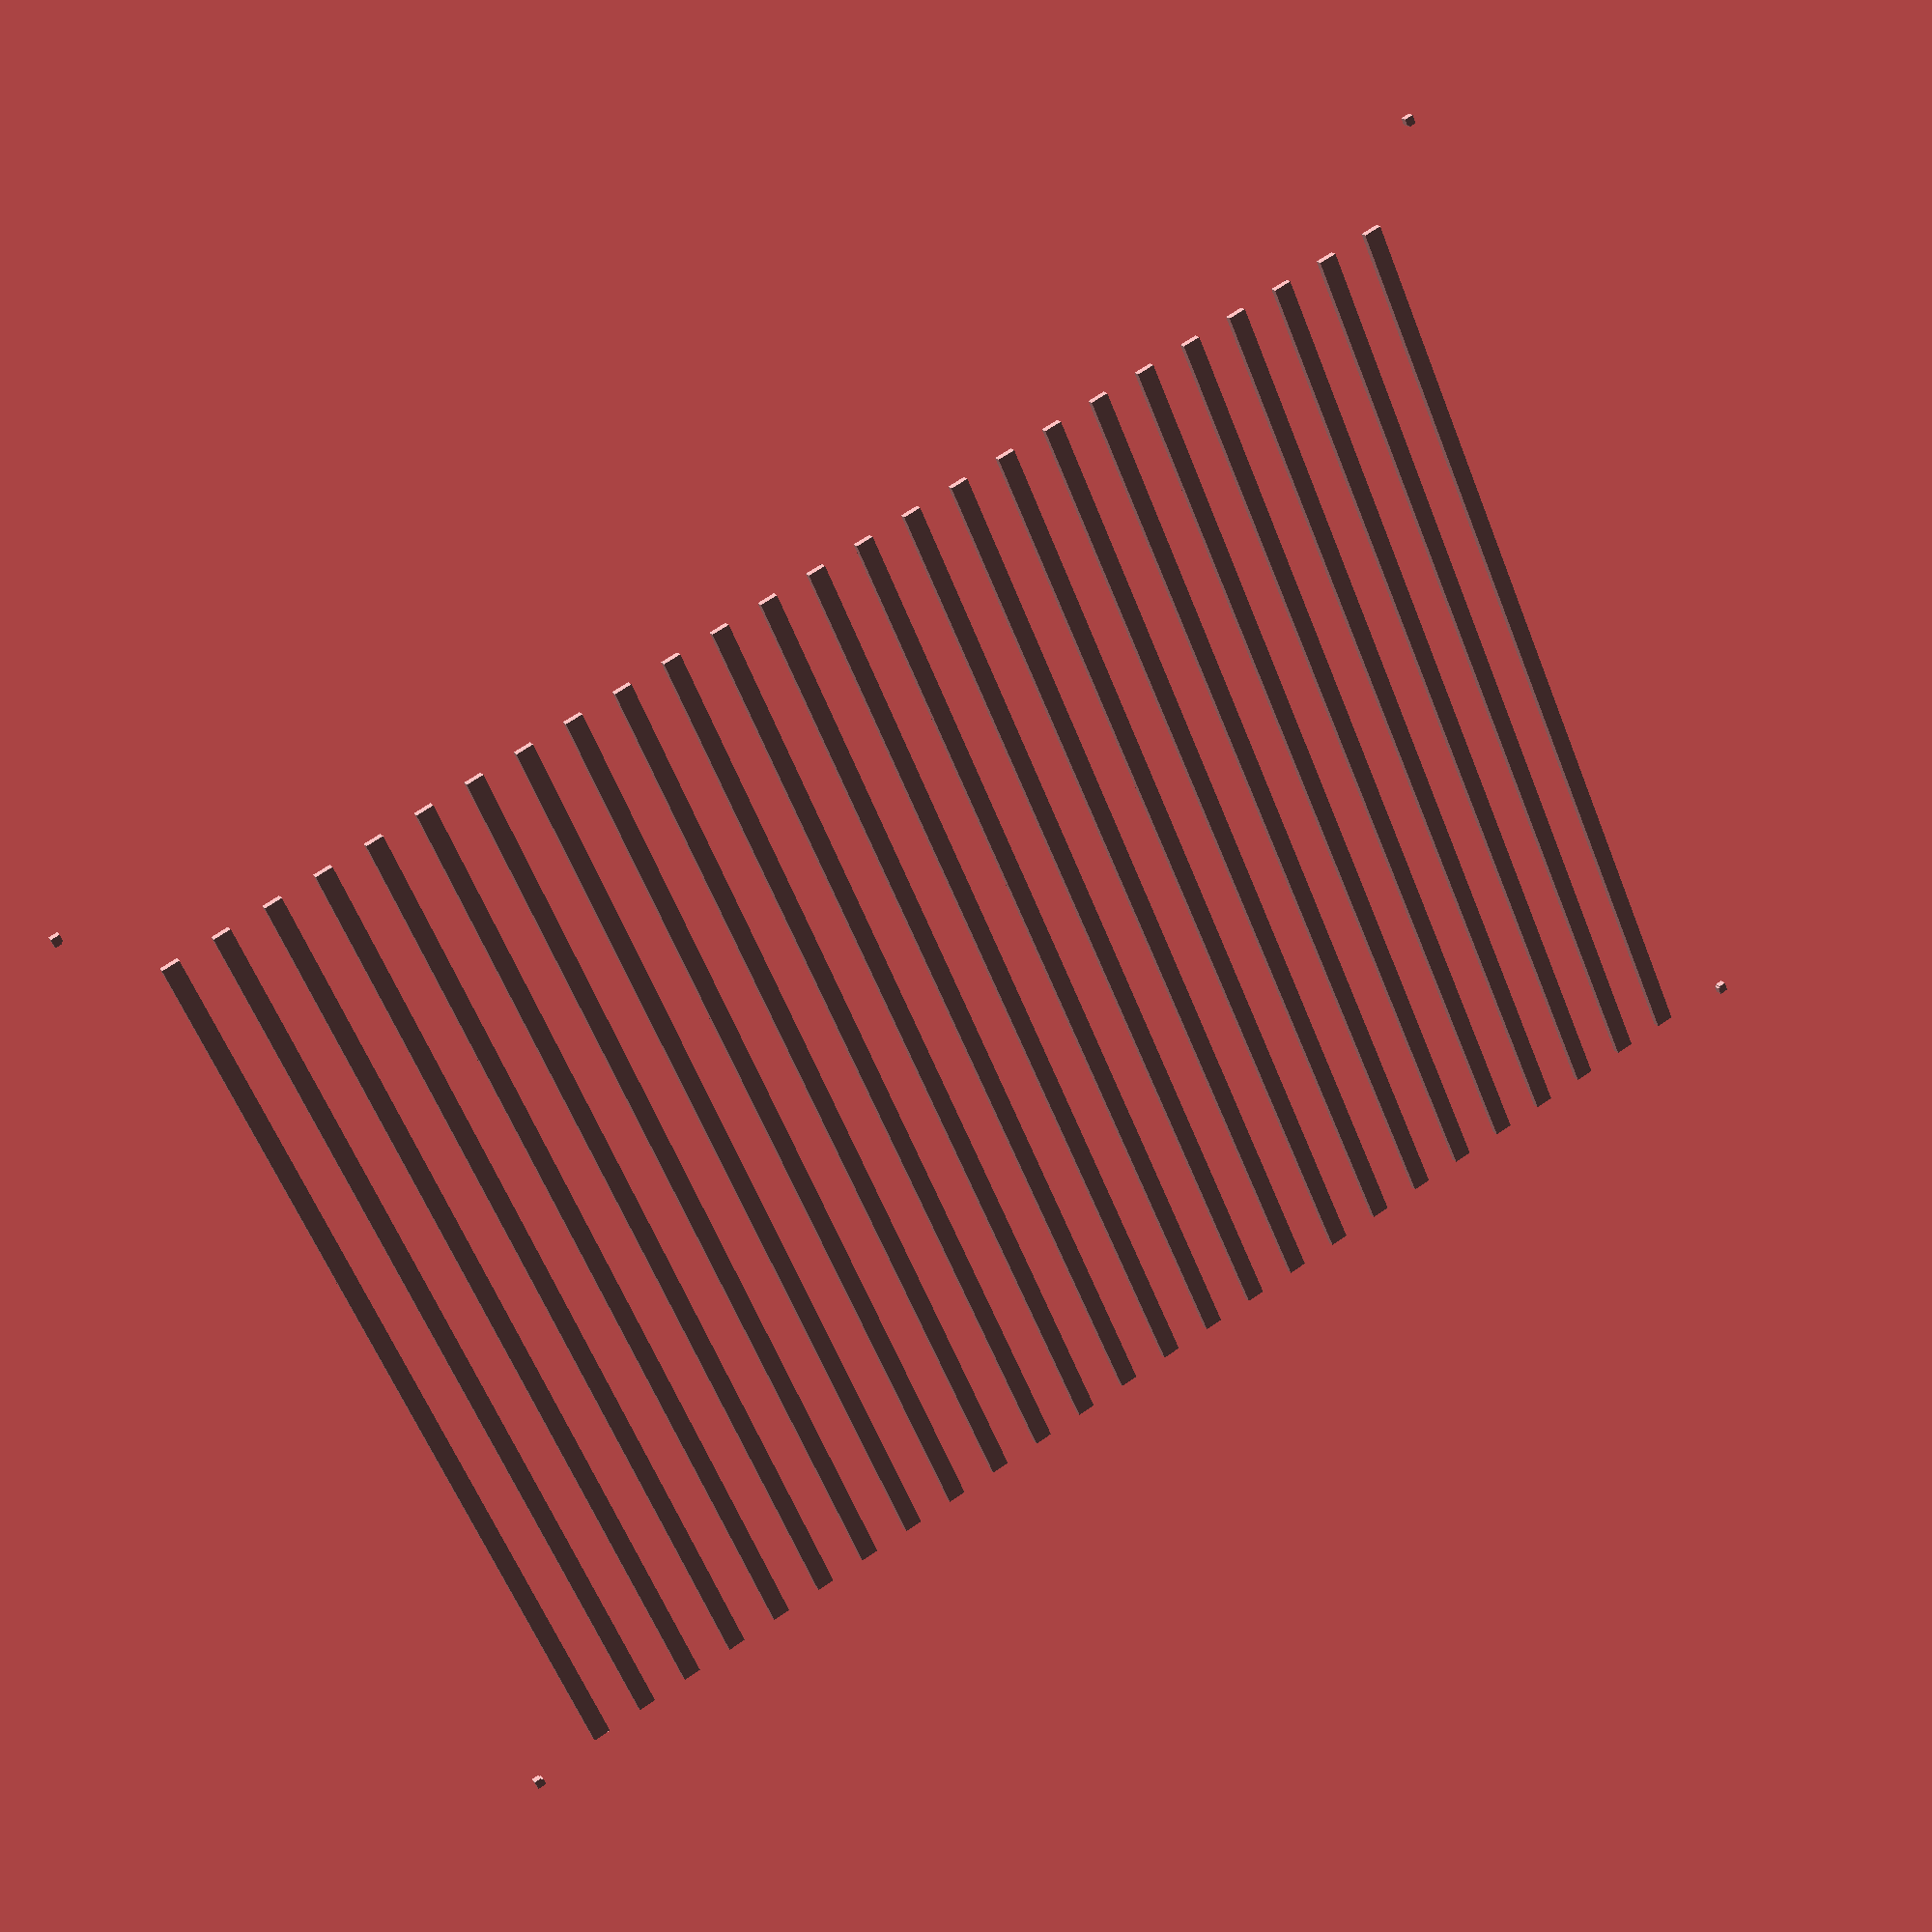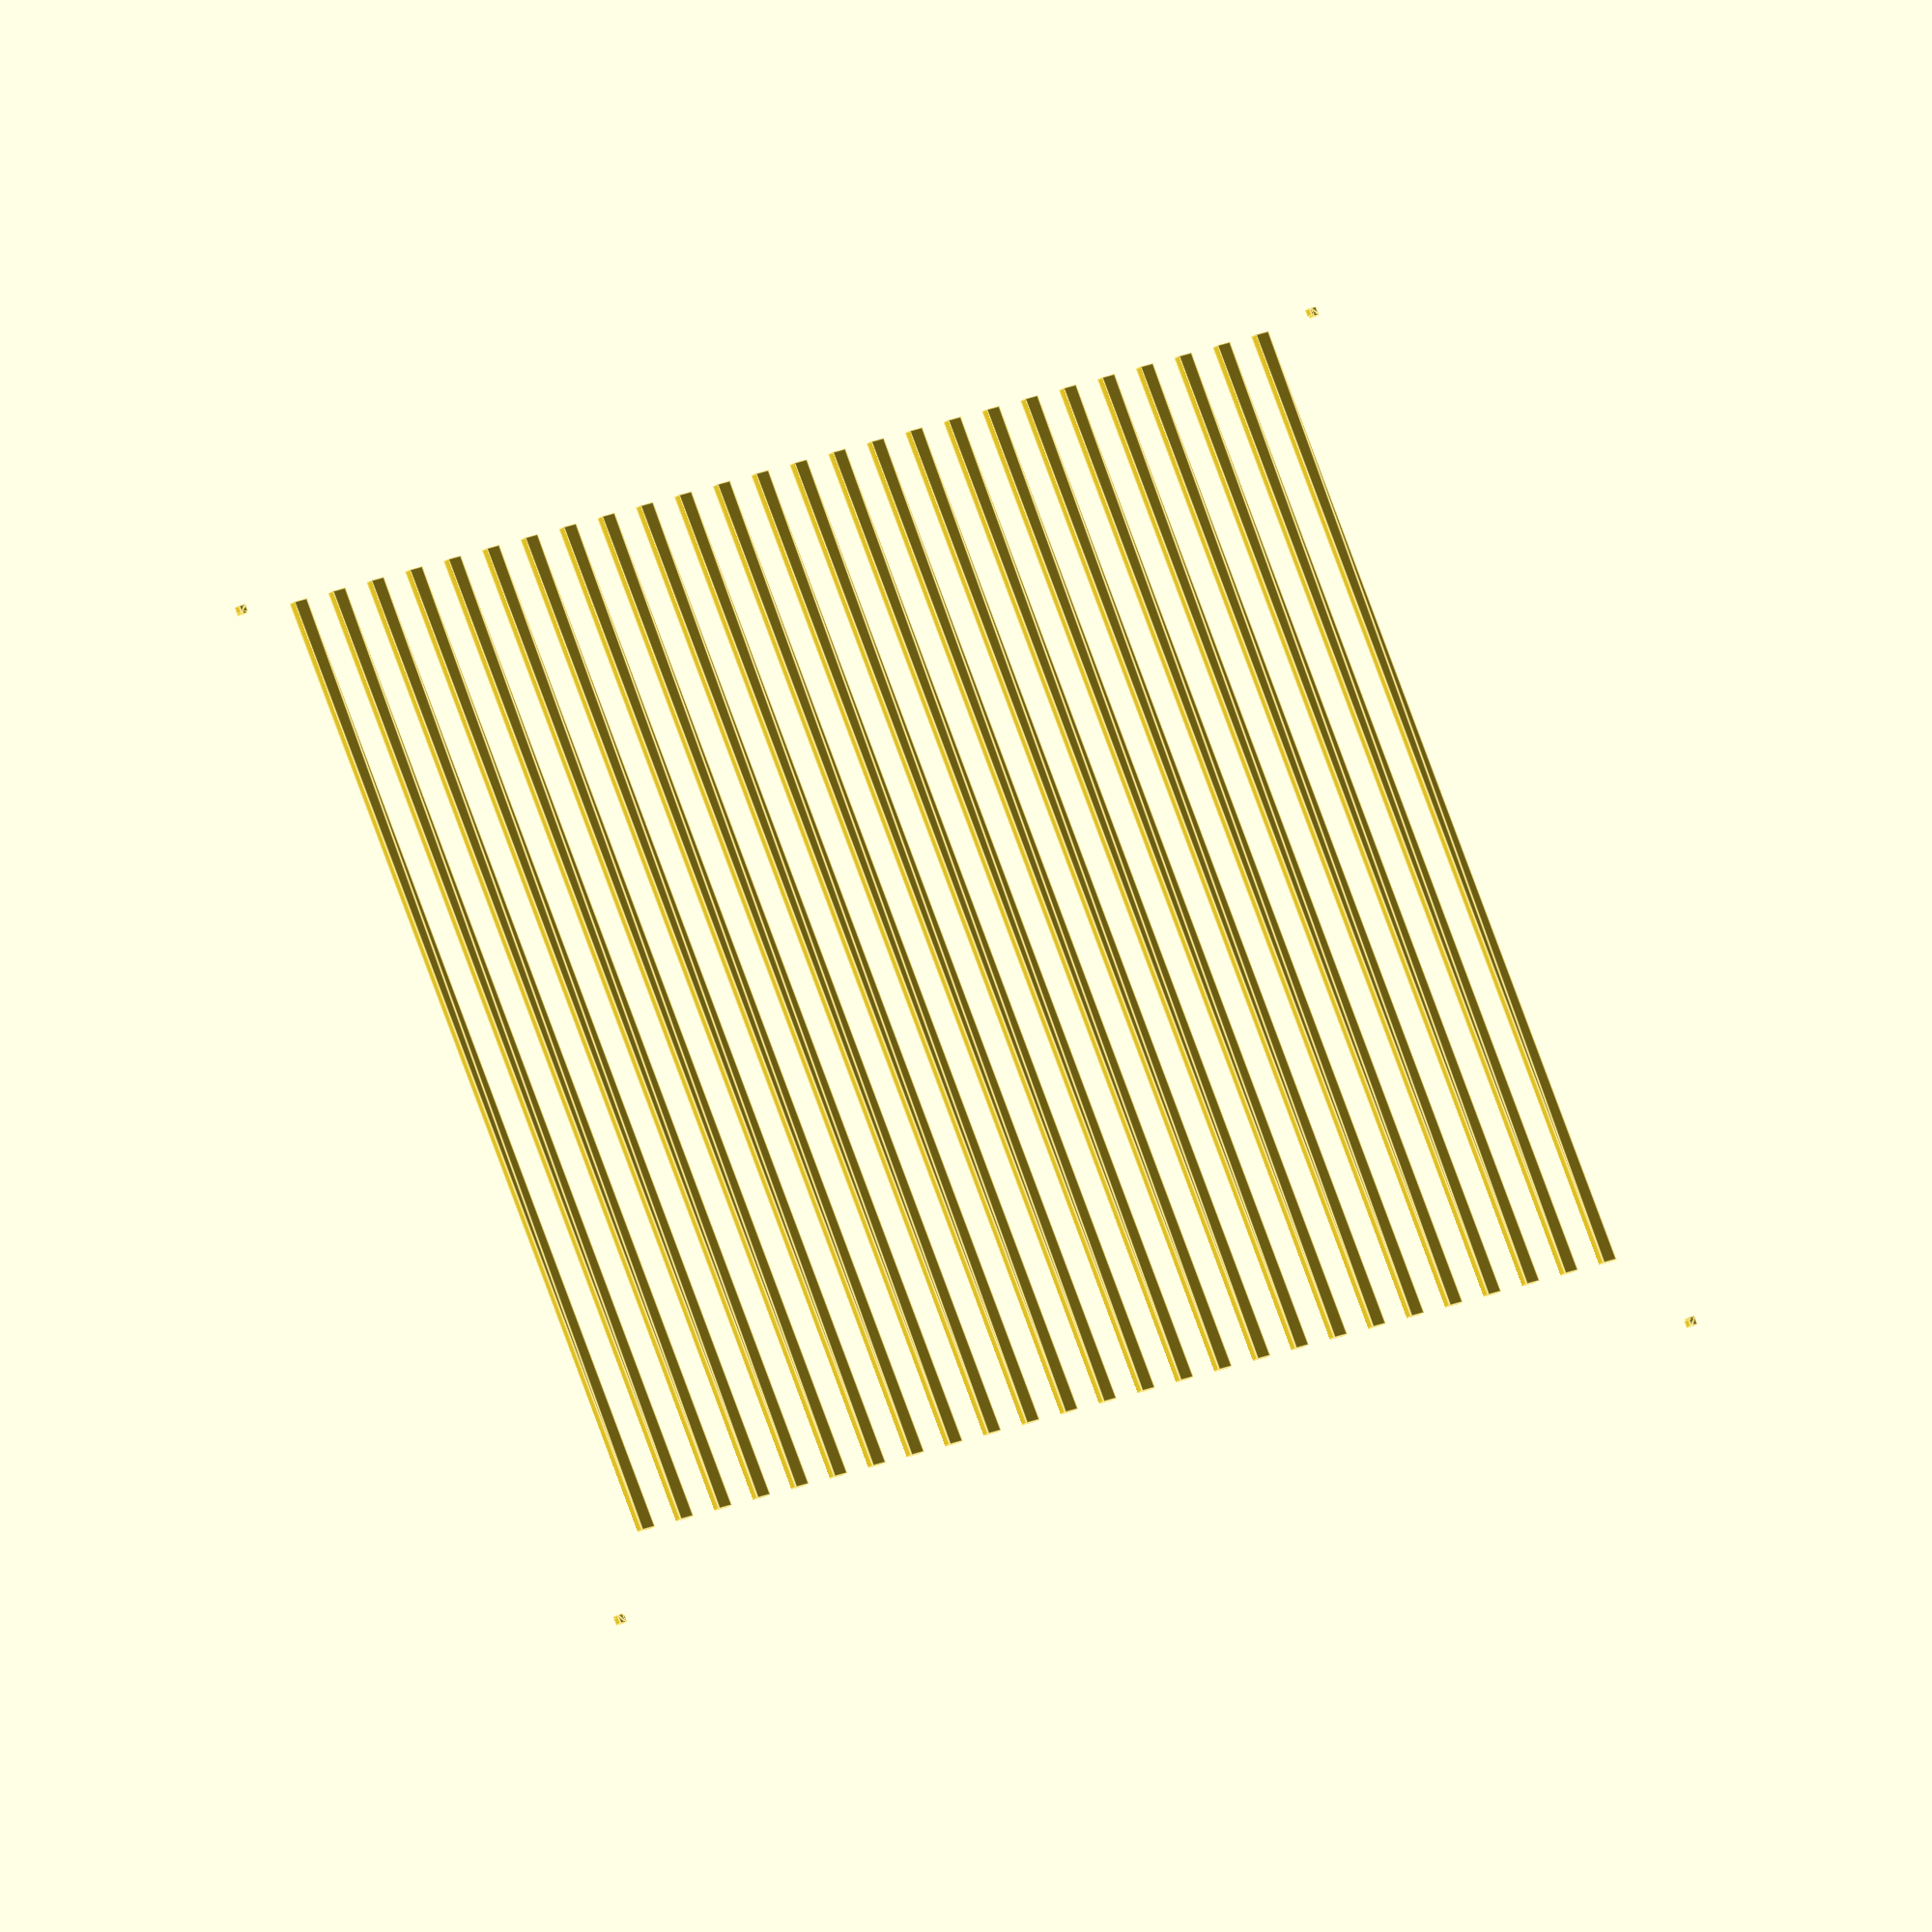
<openscad>
// 148 x 210

// how to print 

// openscad-redner file.scad
// open in firefox
// set page size, print to PDF with scale to 10
// set printer size to paper
// notebook holes go on the right
// lp -o fit-to-page=false -o scaling=100 test_dots.pdf -d brother2 -o media=Custom.148x210mm -o print-quality=5
// put paper back in with printed dots up
// print again

x = 148;
y = 210;
dot = 1;
$fn=45;
//$fn=6;

gap = 5;

corner_width = dot;
corner_length = gap/4;

//square([x, y]);

margin = 1;

holes = 6.5;

spacing = 1.5;

module old_dots() {
    scale(10)
    intersection() {
	translate([(x%gap)/2,(y%gap)/2])
	for(i=[0:gap:x])
	for(j=[0:gap:y])
	translate([i,j])
	circle(d=dot);

	difference() {
	    translate([margin, margin])
	    square([x-margin*2,y-margin*2]);
	    square([holes,y]);
	}
    }
}

module corner() {
    square([corner_width,corner_length]);
    square([corner_length,corner_width]);
}

module dots_scaled() {
    scale(10)
    dots();
}

module dirror_y(y=0) {
    children();
    translate([0,y])
    mirror([0,1])
    children();
}


module dirror_x(x=0) {
    children();
    translate([x,0])
    mirror([1,0])
    children();
}

extra = (y%(gap*spacing+gap))/2;

y_start = extra;
y_end = extra-1;

// RENDER svg
module dots() {
    intersection() {
	union() {
	    translate([(x%gap)/2,0])
	    for(i=[0:gap:x])
	    for(j=[y-y_start:-gap*spacing:y_end])
	    translate([i,j])
	    circle(d=dot);

	    translate([(x%gap)/2,0])
	    for(i=[0:gap:x])
	    for(j=[y-y_start-gap:-gap*spacing:y_end])
	    translate([i,j])
	    circle(d=dot);
	}

	difference() {
	    translate([margin, margin])
	    square([x-margin*2,y-margin*2]);
	    translate([x-holes,y])
	    square([holes,y]);
	}
    }

    dirror_y(y)
    dirror_x(x)
    corner();
}

// RENDER svg
module bars() {
    dirror_y(y)
    dirror_x(x)
    corner();

    // full page
    //for(j=[y-y_start-gap+gap*spacing:-gap*spacing:y_end])
    for(j=[y-y_start-gap:-gap*spacing:y_end+gap*spacing])
    translate([(x%gap)/2,j-gap*(spacing-1)])
    bar();
}

module faded() {
    dirror_y(y)
    dirror_x(x)
    corner();

    for(j=[y-y_start-gap+gap*spacing:-gap*spacing:y_end])
    translate([x_start,j-gap*(spacing-1)])
    dithered_dot_fade();
}

hole_margin = gap*2;

x_margin = (x%gap)/2;
x_start = x_margin;
x_end = x-x_margin-hole_margin;
x_total = x_end-x_start;

module bar() {
    square([x_total,gap*(spacing-1)]);
}

bars();
//dots();
//#bar();

bar_y=gap*(spacing-1);
bar_x=x-(x%gap);

module badfade() {
    fade=0.01;
    steps=10;
    for(j=[0:1:steps])
    translate([0,bar_y/j])
    square([bar_x,fade]);
}

width = bar_x;
height = bar_y;

density_top = 0.6;    // 90% coverage at top
density_bottom = 0; // 10% coverage at bottom
dot_size=0.03;
dot_step=dot_size;

module dithered_dot_fade() {
    for (y = [0 : dot_step : height]) {
        // Calculate dot density based on Y position
        density = density_bottom + (density_top - density_bottom) * (1 - y/height);
        
        for (x = [0 : dot_step : width]) {
            // Randomly place dots based on density
            if (rands(0, 1, 1)[0] < density) {
                translate([x, y, 0])
                circle(d = dot_size, $fn=8);
            }
        }
    }
}

// dithered_dot_fade();

</openscad>
<views>
elev=158.9 azim=66.2 roll=206.6 proj=p view=solid
elev=203.1 azim=243.3 roll=218.9 proj=o view=edges
</views>
